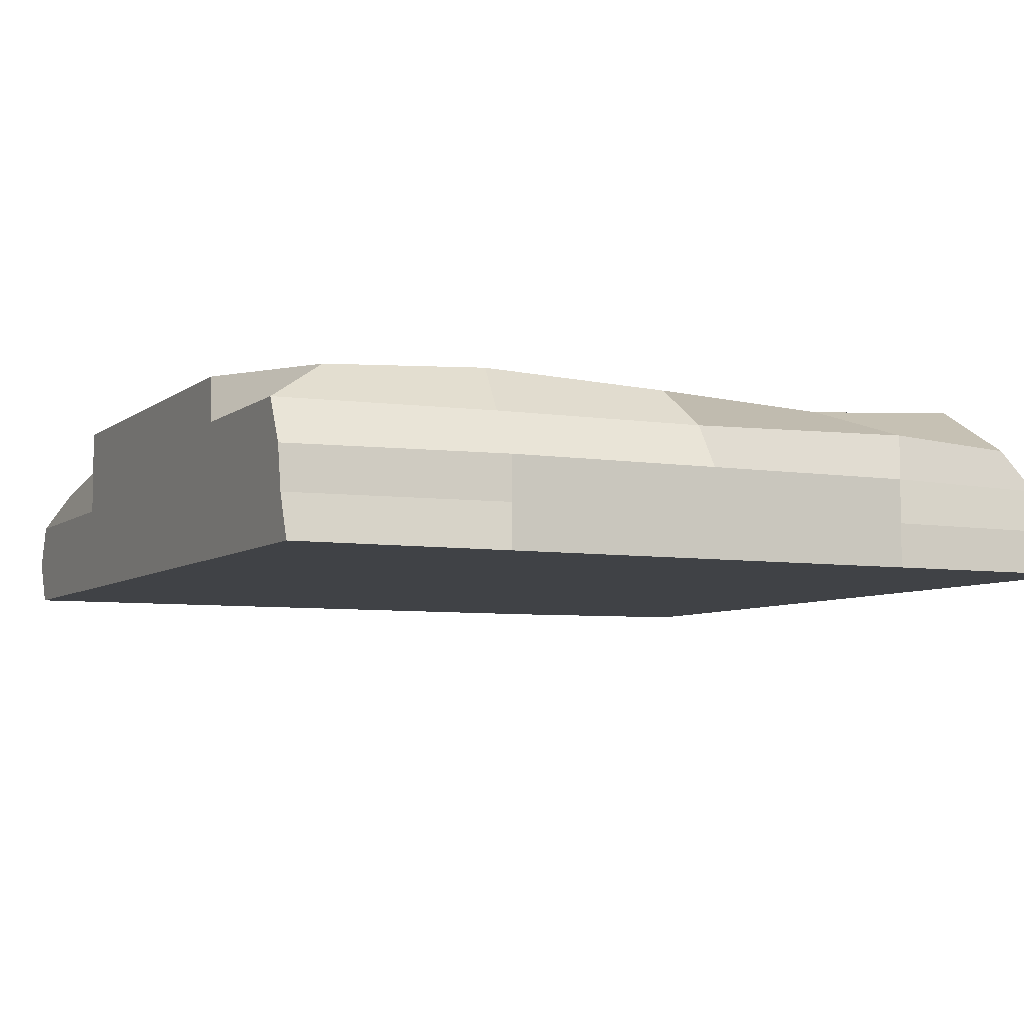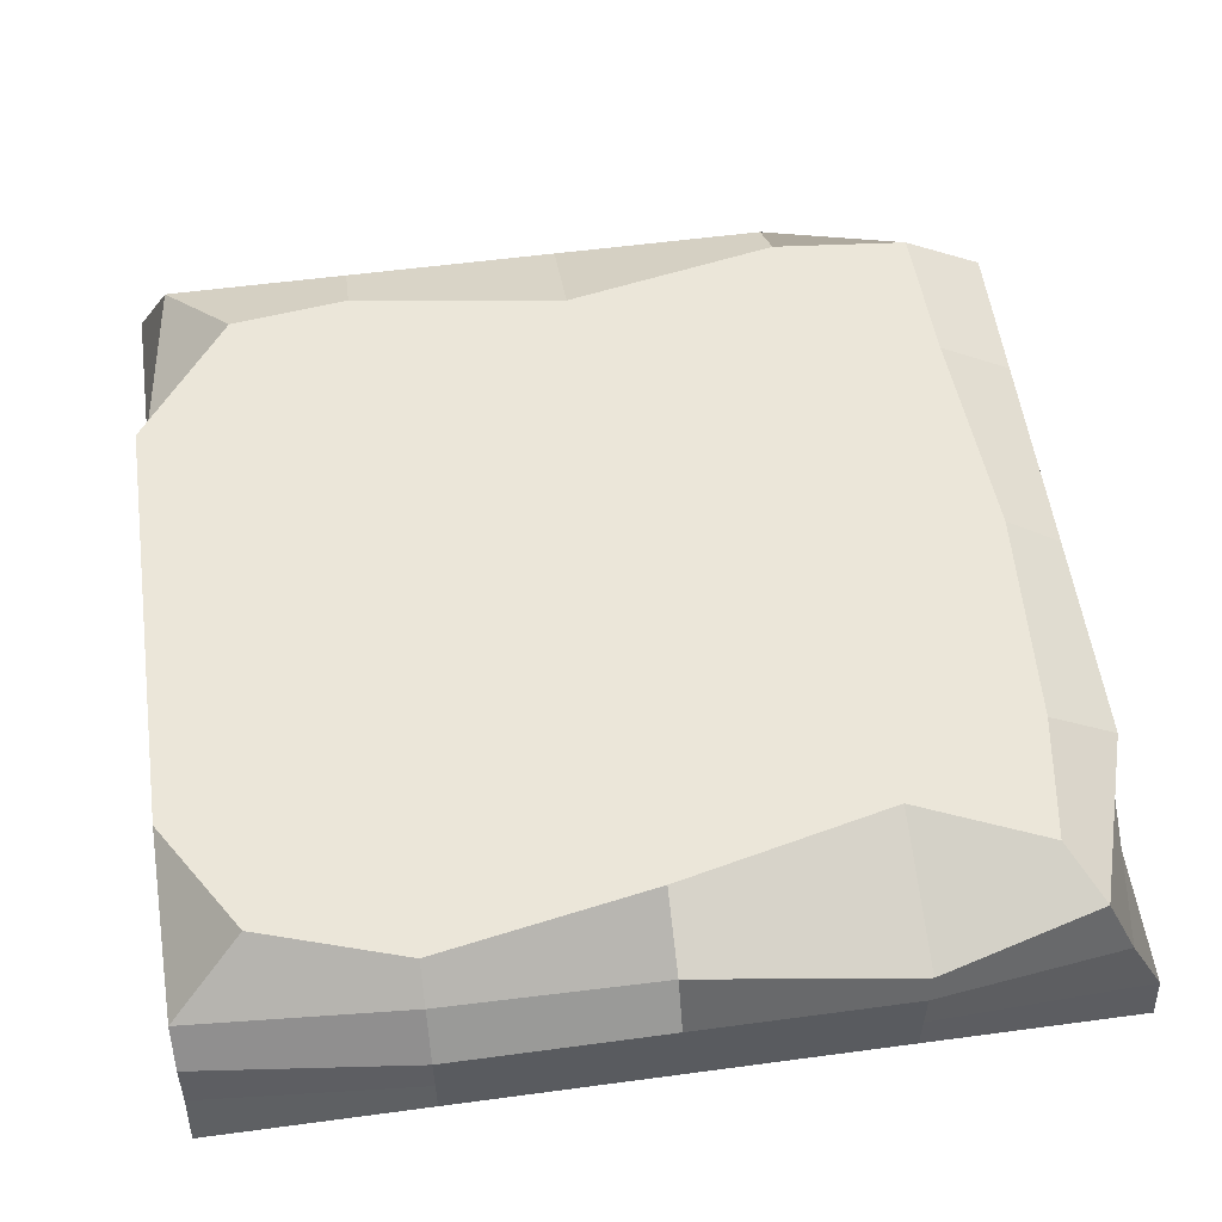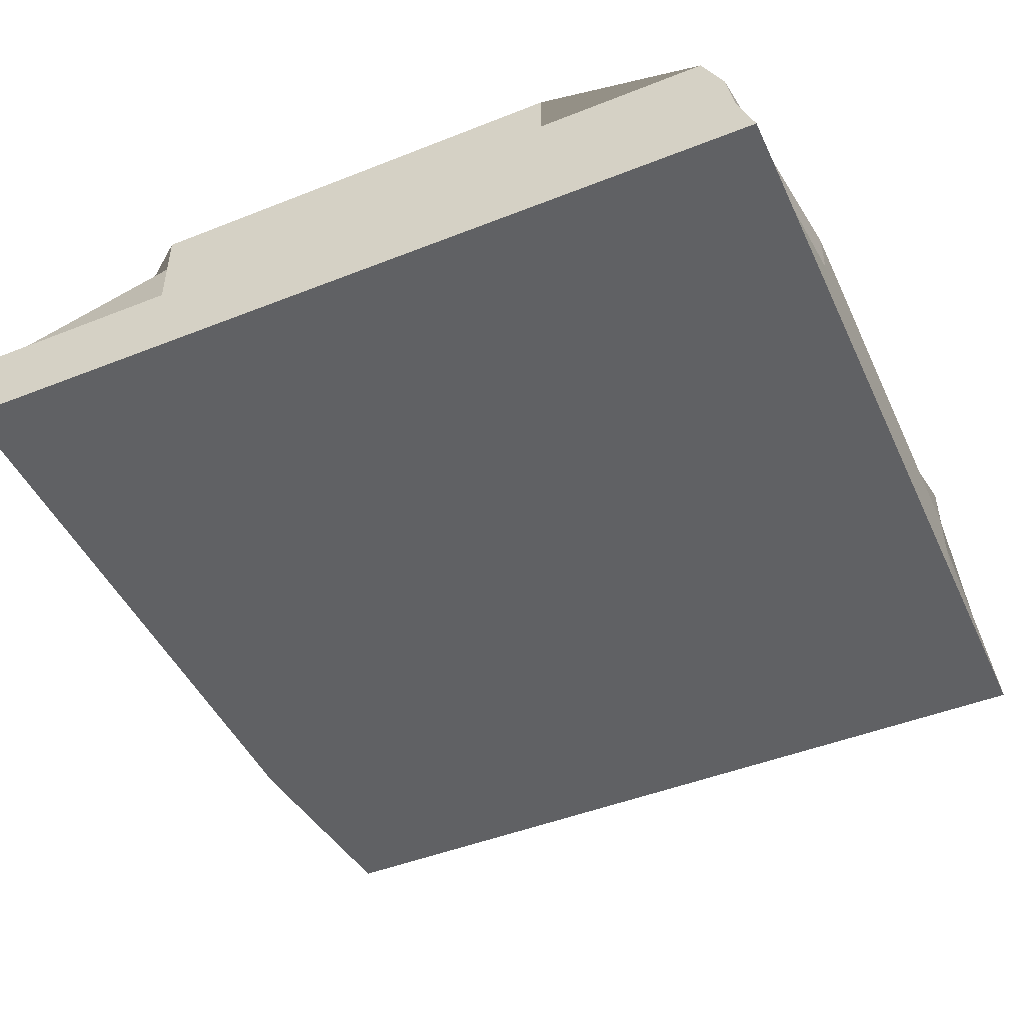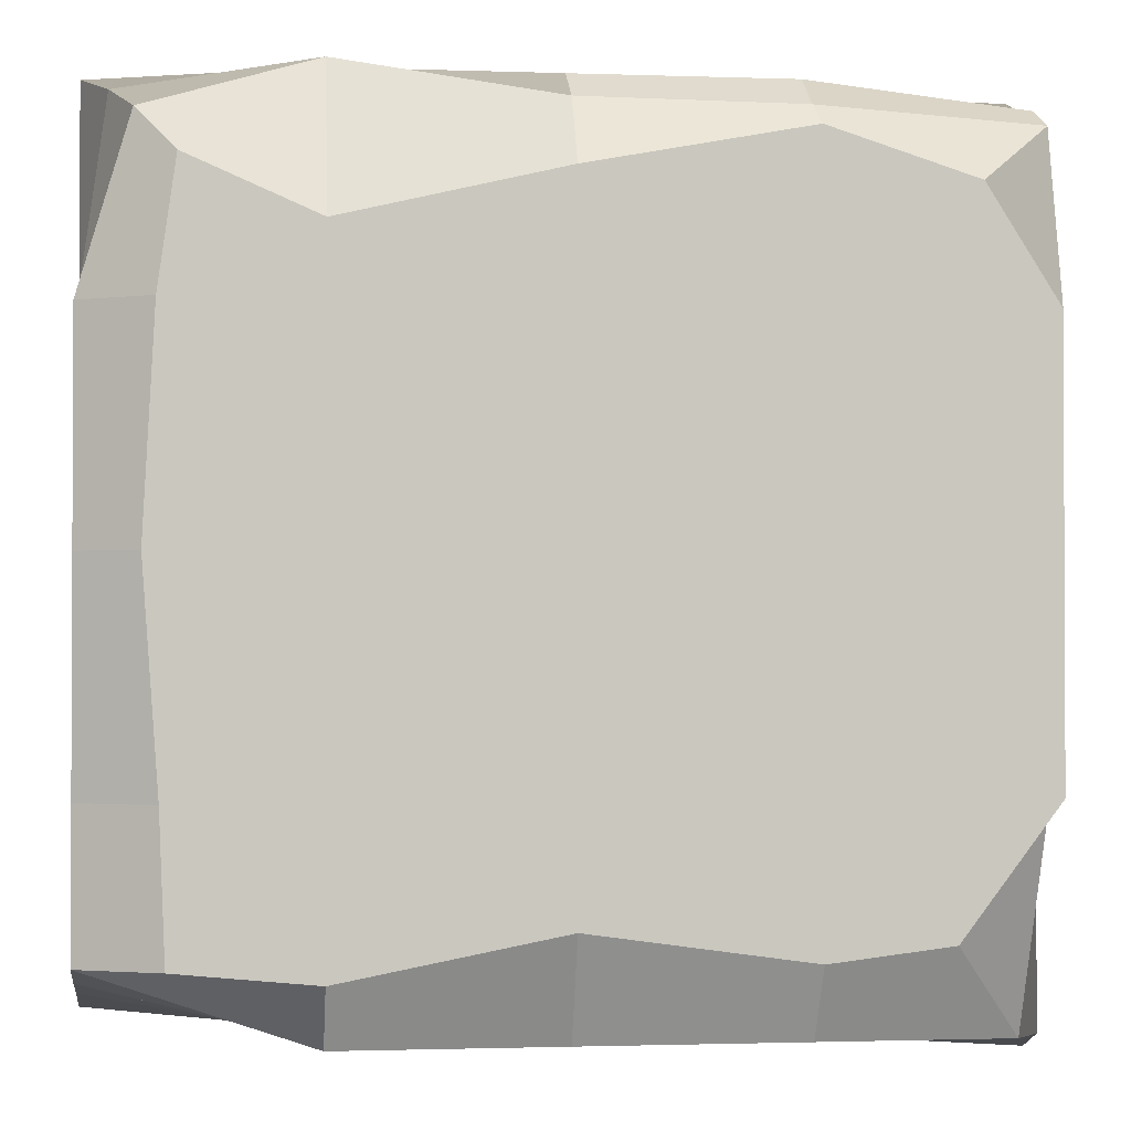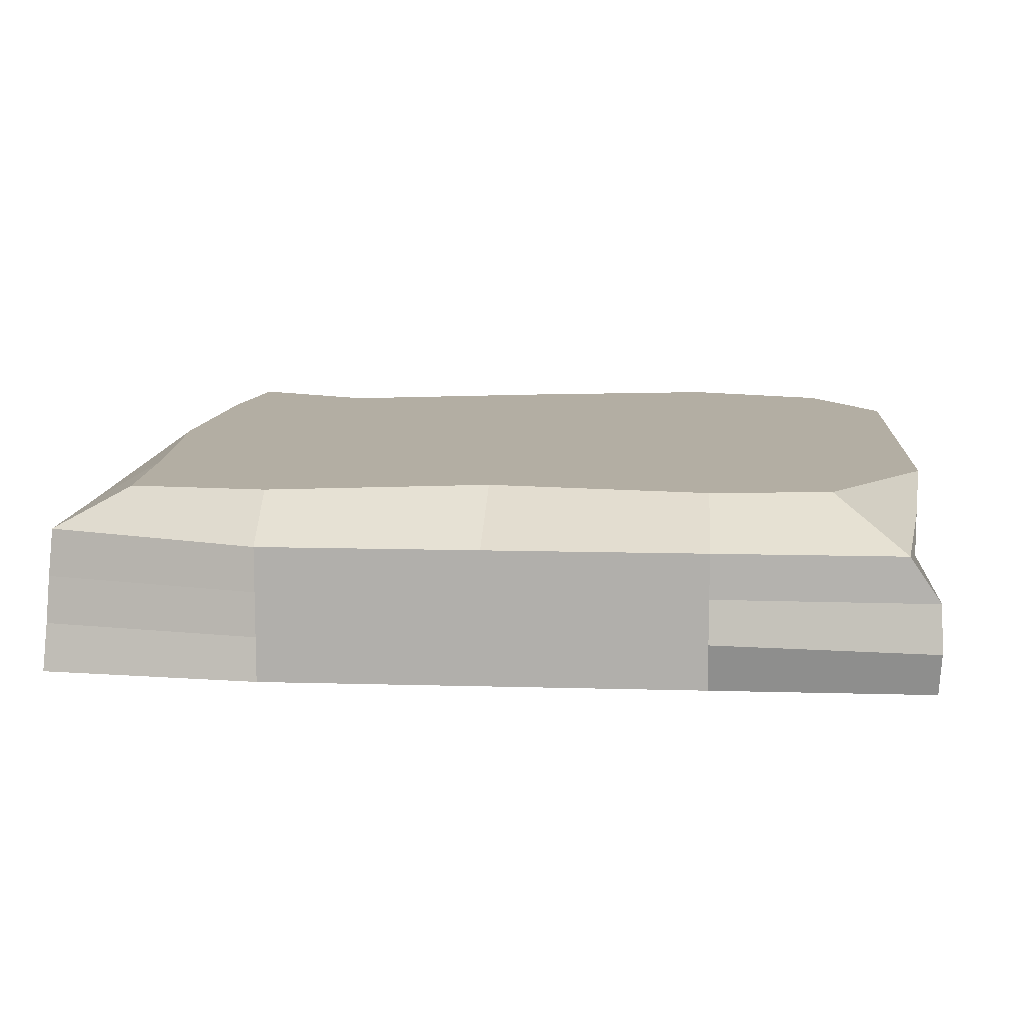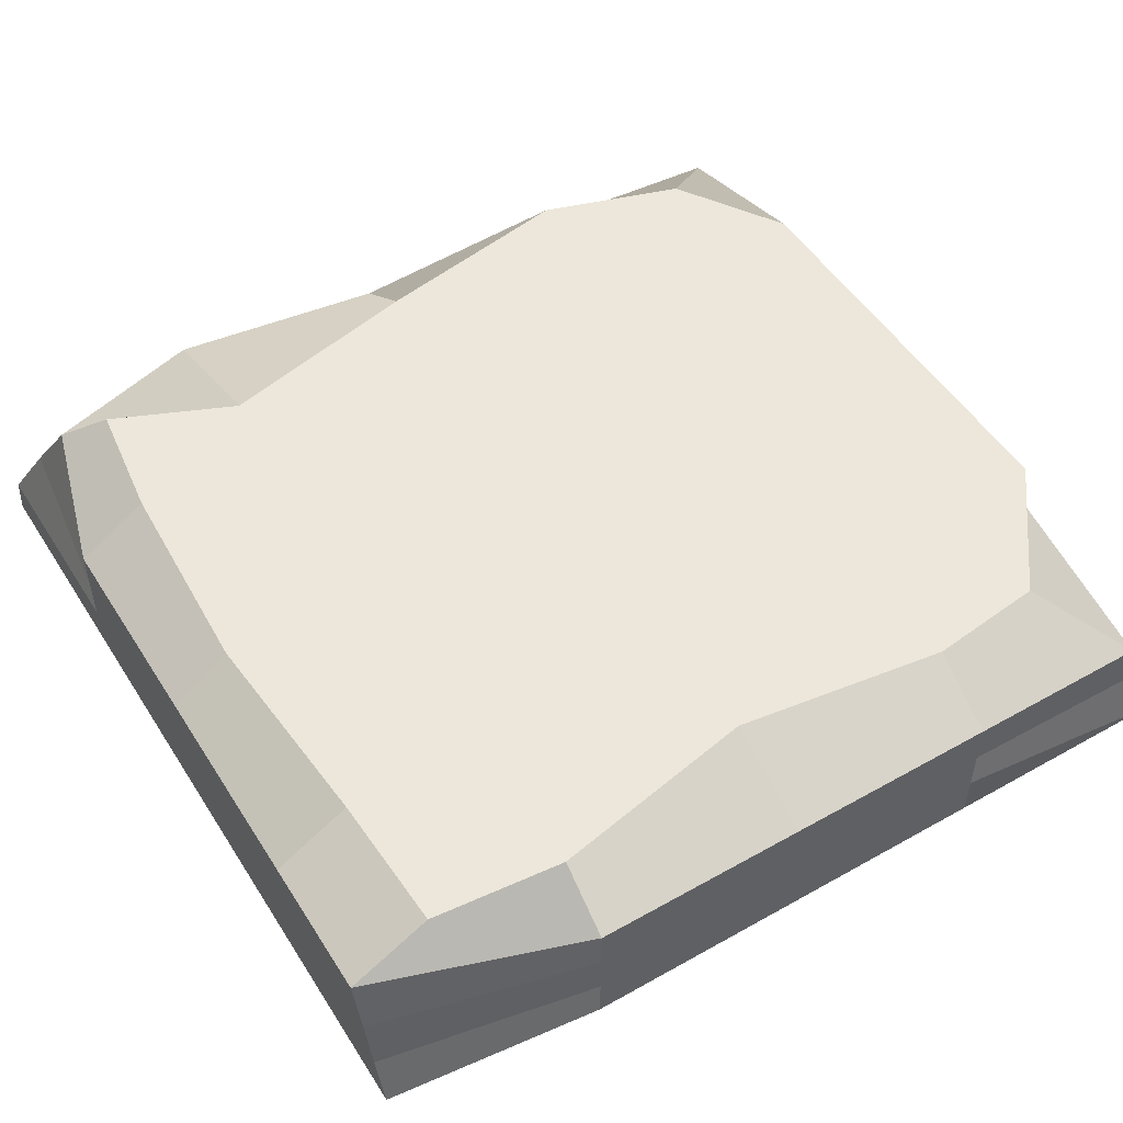
<metadata>
{"format":"obj","ext":"obj","renderer":"f3d","projection":"perspective","resolution":1024,"background":"white","views":[{"elev":-6.2,"azim":-26.0,"up":"+Y"},{"elev":55.8,"azim":-8.0,"up":"+Y"},{"elev":-46.9,"azim":-65.8,"up":"+Y"},{"elev":-1.4,"azim":173.0,"up":"+Z"},{"elev":10.9,"azim":-175.9,"up":"+Y"},{"elev":50.8,"azim":148.5,"up":"+Y"}]}
</metadata>
<code>
o Cube
v 0.8121 0.97 -0.8272
v 1 0.5606 -0.9446
v 0.7937 0.97 0.7869
v 1 0.5606 1
v -0.7765 0.97 -0.7958
v -1 0.5606 -1
v -0.8359 0.97 0.7604
v -1 0.5606 1
v 0 0.97 0.776
v 0 0.5606 1
v 0.9375 0.7653 0.9431
v 0.8611 0.97 0
v 1 0.5606 0
v 1 0.7653 -0.87
v 0 0.97 -0.7596
v 0 0.5606 -1
v -1 0.7653 -1.006
v -1 0.97 0
v -1 0.7653 0.944
v -1 0.5606 0
v 0 0.7653 1
v 0 0.7653 -1
v 1 0.7653 0
v 0 0.97 0
v -1 0.7653 0
v 0 0.5606 0
v -0.5 0.97 0.8679
v 0.5 0.5606 1
v 1 0.6629 0.9813
v 0.8344 0.97 0.5
v 1 0.5606 -0.5
v 1 0.6629 -0.9036
v 0.5 0.97 -0.8572
v -0.5 0.5606 -1
v -1 0.6629 -1.048
v -1 0.97 -0.5
v -1 0.8676 0.8938
v -1 0.5606 0.5
v 0.5 0.97 0.6597
v -0.5 0.5606 1
v 0.8834 0.8676 0.8917
v 0.8252 0.97 -0.5
v 1 0.5606 0.5
v 1 0.8676 -0.8299
v -0.5 0.97 -0.8296
v 0.5 0.5606 -1
v -0.9297 0.8676 -1
v -1 0.97 0.5
v -1 0.6629 0.9618
v -1 0.5606 -0.5
v -0.5 0.7653 1
v 0.5 0.7653 1
v 0 0.6629 1
v 0 0.8676 0.9331
v 0.5 0.7653 -1
v -0.5 0.7653 -1
v 0 0.6629 -1
v 0 0.8676 -1
v 1 0.7653 0.5
v 1 0.7653 -0.5
v 1 0.6629 0
v 1 0.8676 0
v 0 0.97 0.5
v 0 0.97 -0.5
v 0.5 0.97 0
v -0.5 0.97 0
v -1 0.7653 -0.5
v -1 0.7653 0.5
v -1 0.6629 0
v -1 0.8676 0
v 0 0.5606 0.5
v 0 0.5606 -0.5
v -0.5 0.5606 0
v 0.5 0.5606 0
v 0.5 0.5606 -0.5
v -0.5 0.5606 -0.5
v -0.5 0.5606 0.5
v -1 0.8676 0.5
v -1 0.6629 0.5
v -1 0.6629 -0.5
v -0.5 0.97 -0.5
v 0.5 0.97 -0.5
v 0.5 0.97 0.5
v 1 0.8676 -0.5
v 1 0.6629 -0.5
v 1 0.6629 0.5
v -0.5 0.8676 -1
v -0.5 0.6629 -1
v 0.5 0.6629 -1
v 0.5 0.8676 1
v 0.5 0.6629 1
v -0.5 0.6629 1
v -0.5 0.8676 0.9272
v 0.5 0.8676 -1
v 1 0.8676 0.5
v -0.5 0.97 0.5
v -1 0.8676 -0.5
v 0.5 0.5606 0.5
f 98 43 4 28
f 97 36 5 47
f 96 48 7 27
f 95 30 3 41
f 94 33 1 44
f 93 27 7 37
f 92 51 19 49
f 91 52 21 53
f 90 39 9 54
f 89 55 14 32
f 88 56 22 57
f 87 45 15 58
f 86 59 11 29
f 85 60 23 61
f 84 42 12 62
f 83 63 9 39
f 82 64 24 65
f 81 36 18 66
f 80 67 17 35
f 79 68 25 69
f 78 48 18 70
f 77 71 10 40
f 76 72 26 73
f 75 31 13 74
f 72 75 74 26
f 16 46 75 72
f 46 2 31 75
f 50 76 73 20
f 6 34 76 50
f 34 16 72 76
f 38 77 40 8
f 20 73 77 38
f 73 26 71 77
f 68 78 70 25
f 19 37 78 68
f 37 7 48 78
f 38 79 69 20
f 8 49 79 38
f 49 19 68 79
f 50 80 35 6
f 20 69 80 50
f 69 25 67 80
f 64 81 66 24
f 15 45 81 64
f 45 5 36 81
f 42 82 65 12
f 1 33 82 42
f 33 15 64 82
f 30 83 39 3
f 12 65 83 30
f 65 24 63 83
f 60 84 62 23
f 14 44 84 60
f 44 1 42 84
f 31 85 61 13
f 2 32 85 31
f 32 14 60 85
f 43 86 29 4
f 13 61 86 43
f 61 23 59 86
f 56 87 58 22
f 17 47 87 56
f 47 5 45 87
f 34 88 57 16
f 6 35 88 34
f 35 17 56 88
f 46 89 32 2
f 16 57 89 46
f 57 22 55 89
f 52 90 54 21
f 11 41 90 52
f 41 3 39 90
f 28 91 53 10
f 4 29 91 28
f 29 11 52 91
f 40 92 49 8
f 10 53 92 40
f 53 21 51 92
f 51 93 37 19
f 21 54 93 51
f 54 9 27 93
f 55 94 44 14
f 22 58 94 55
f 58 15 33 94
f 59 95 41 11
f 23 62 95 59
f 62 12 30 95
f 63 96 27 9
f 24 66 96 63
f 66 18 48 96
f 67 97 47 17
f 25 70 97 67
f 70 18 36 97
f 71 98 28 10
f 26 74 98 71
f 74 13 43 98

</code>
